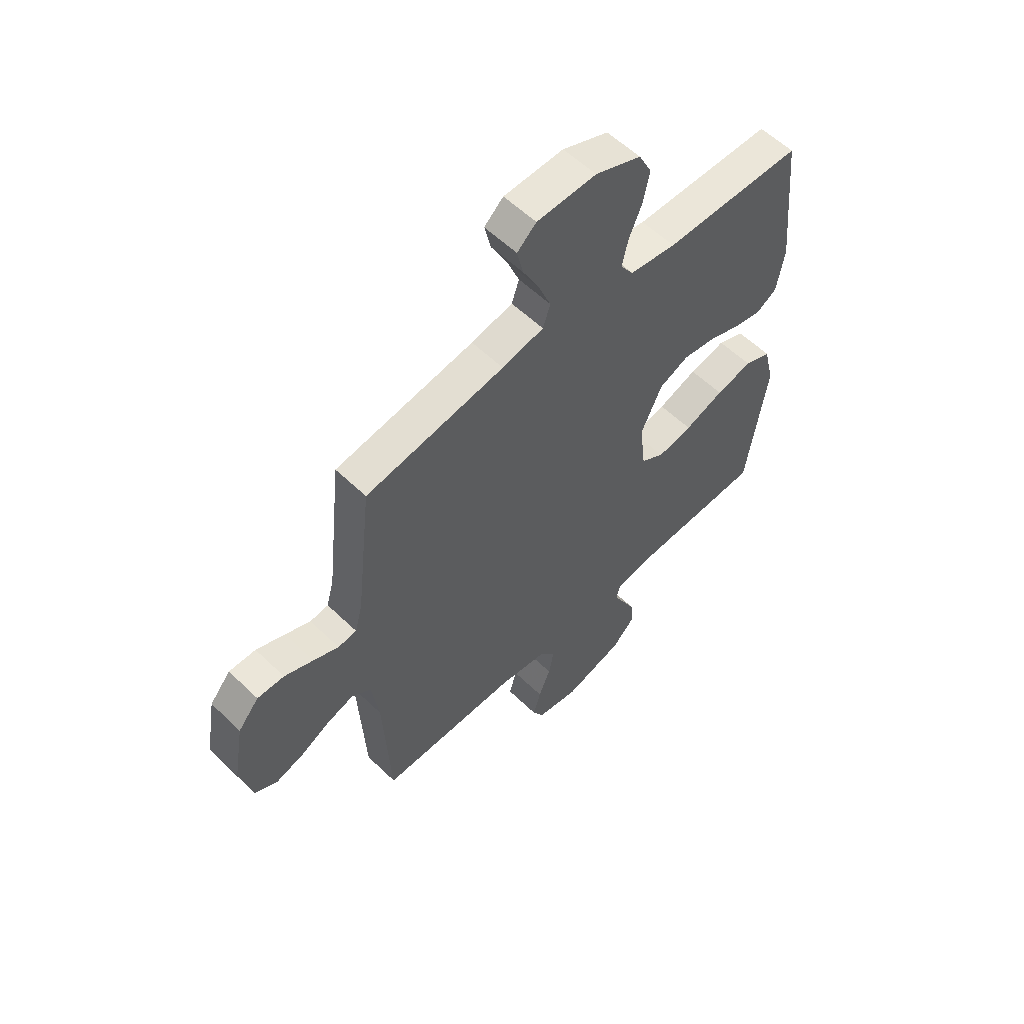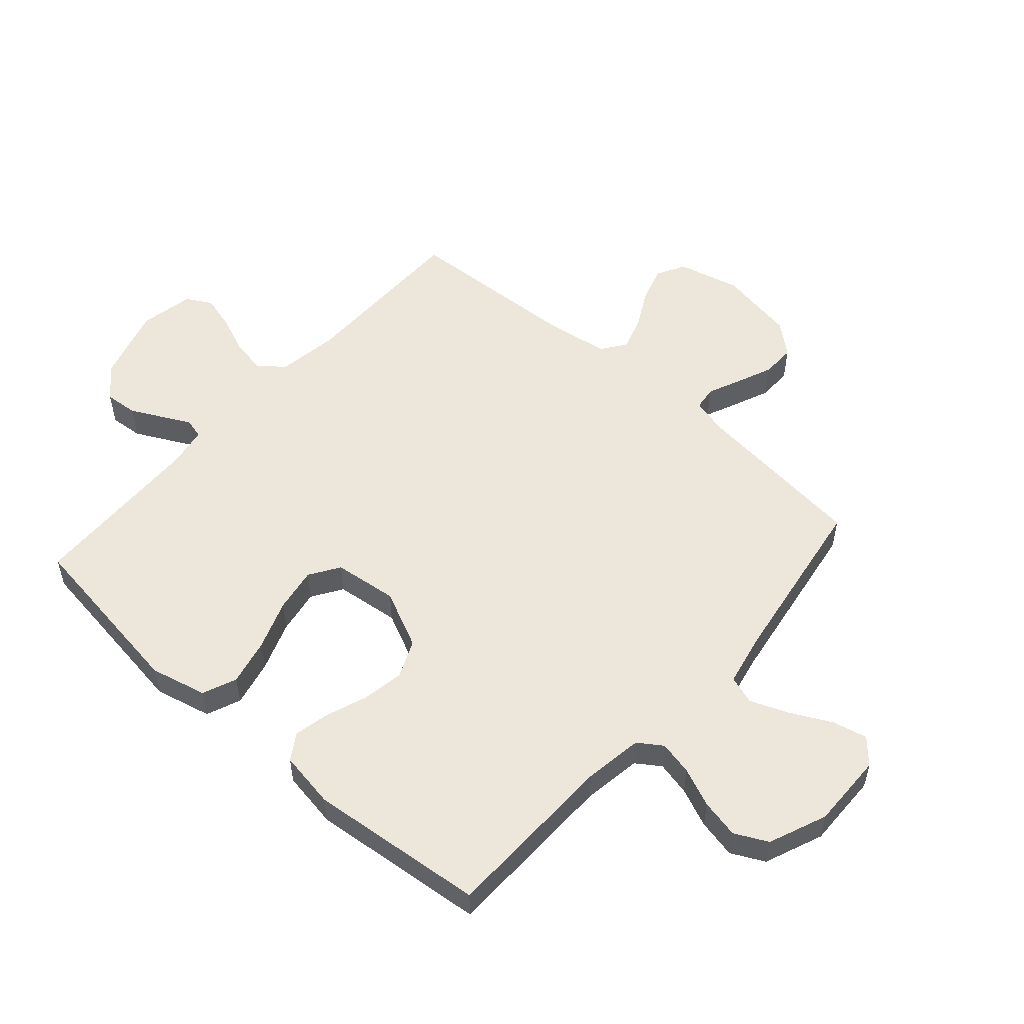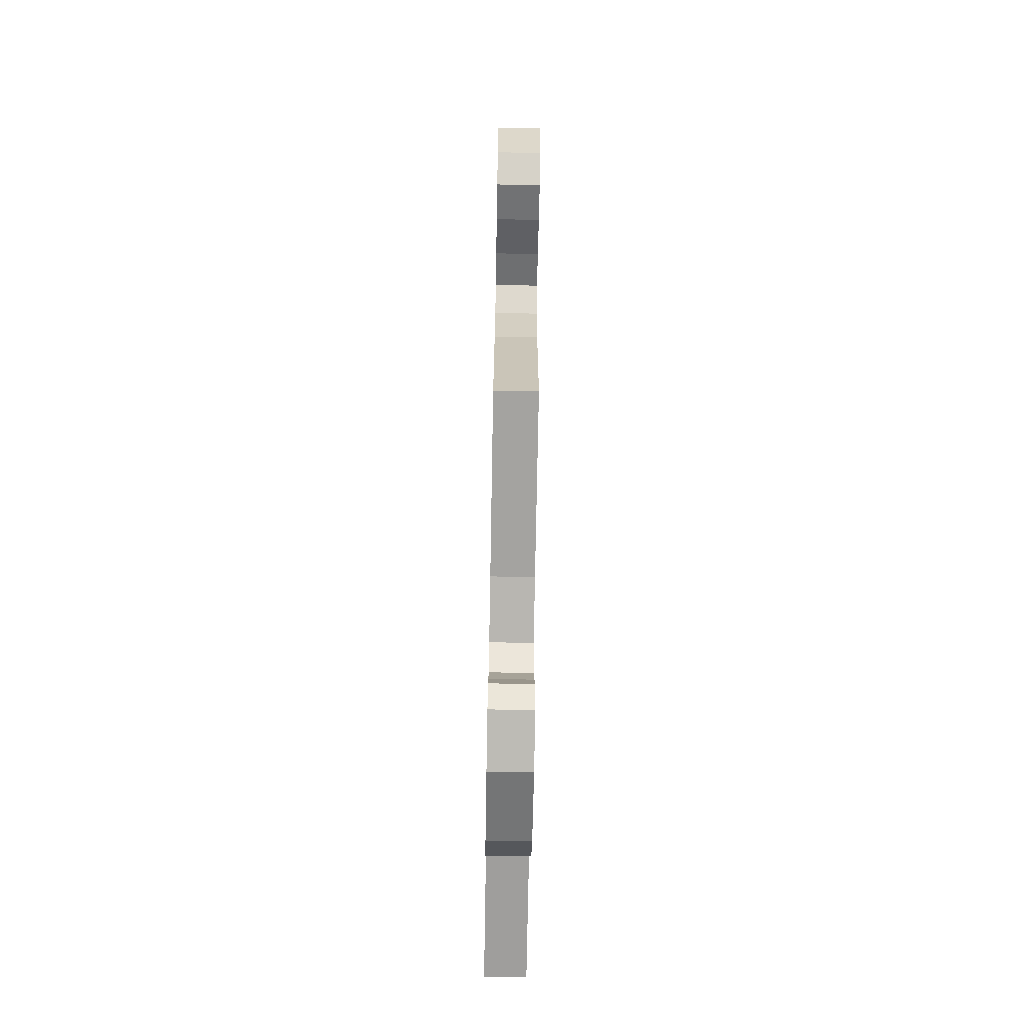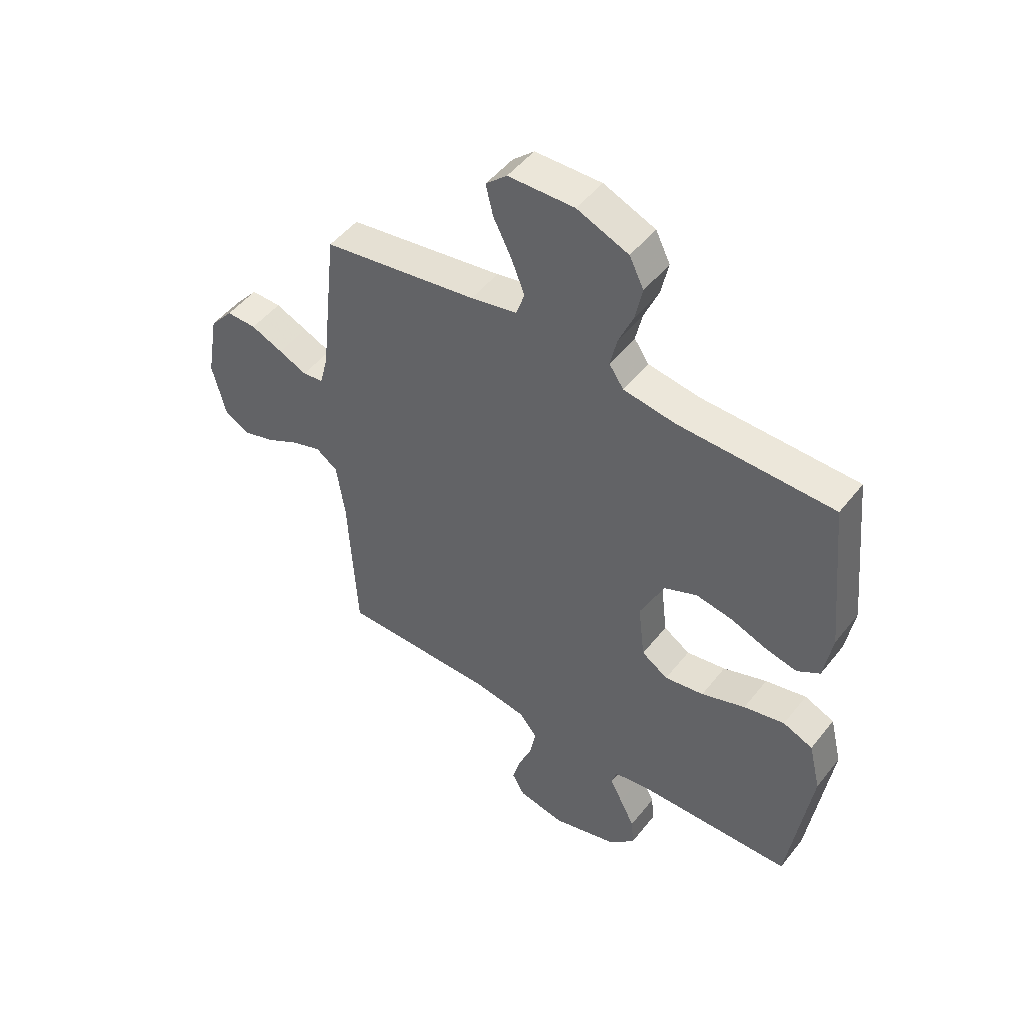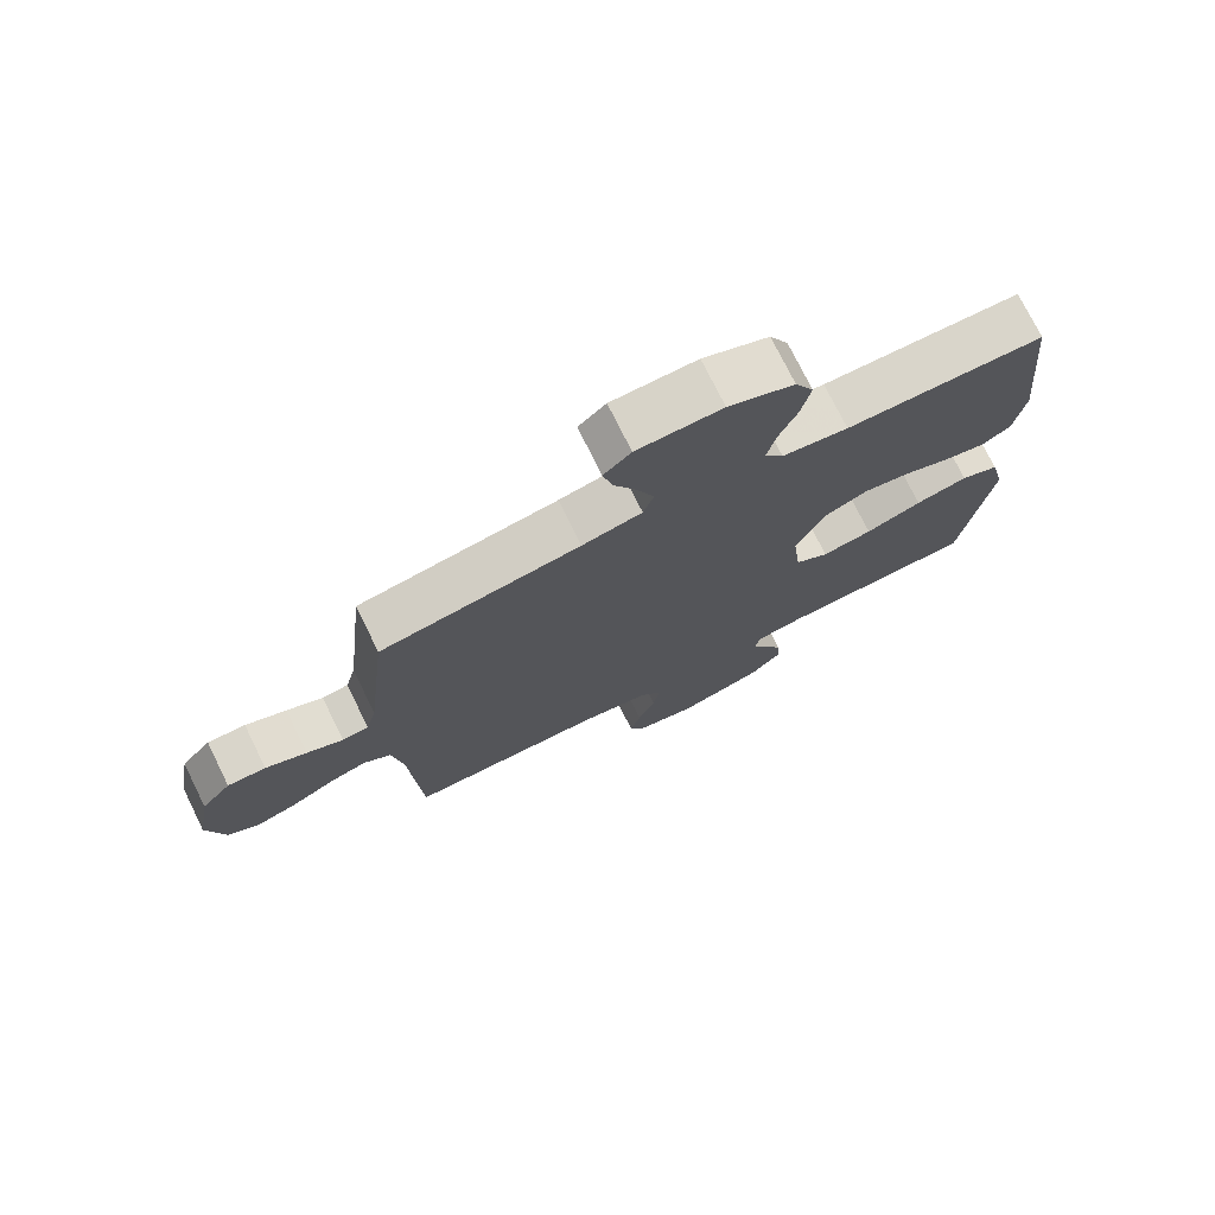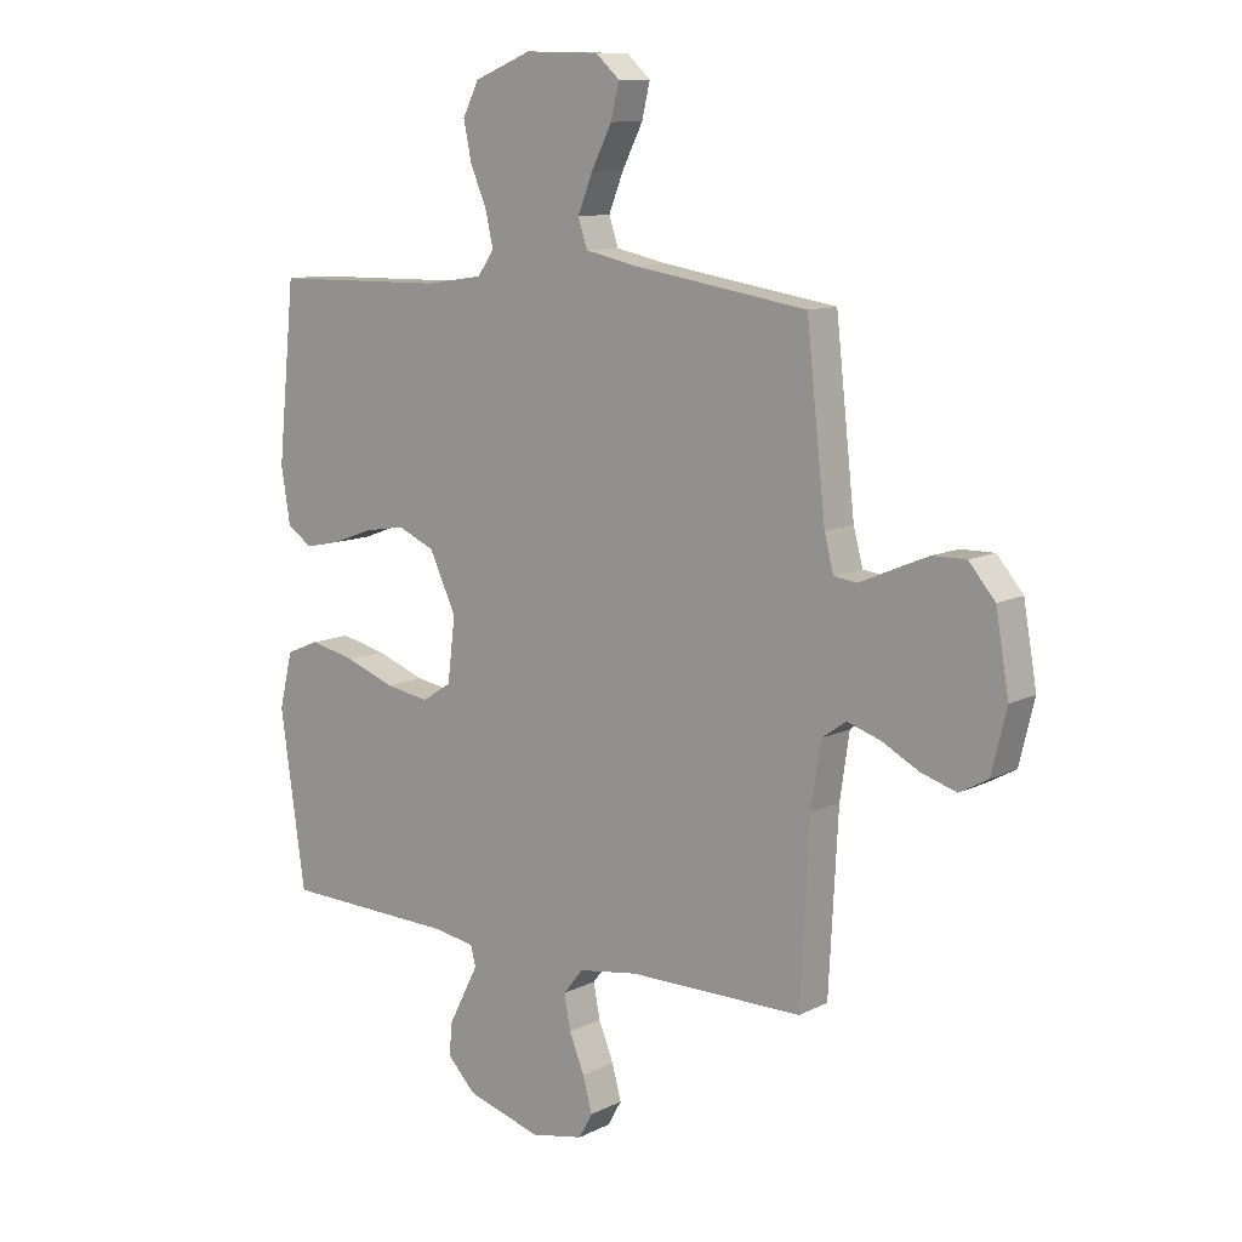
<metadata>
{"format":"obj","ext":"obj","renderer":"f3d","projection":"perspective","resolution":1024,"background":"white","views":[{"elev":57.4,"azim":135.0,"up":"+Z"},{"elev":53.7,"azim":-48.5,"up":"+Y"},{"elev":-72.8,"azim":89.0,"up":"+Z"},{"elev":49.2,"azim":-143.4,"up":"+Z"},{"elev":75.0,"azim":153.7,"up":"+Z"},{"elev":10.8,"azim":39.3,"up":"+Z"}]}
</metadata>
<code>
v -0.5 0.07 -0.5
v -0.543 0.07 -0.2
v -0.52 0.07 -0.104
v -0.462 0.07 -0.08
v -0.383 0.07 -0.098
v -0.298 0.07 -0.129
v -0.222 0.07 -0.142
v -0.171 0.07 -0.109
v -0.158 0.07 0
v -0.204 0.07 0.098
v -0.268 0.07 0.126
v -0.339 0.07 0.114
v -0.409 0.07 0.088
v -0.47 0.07 0.075
v -0.514 0.07 0.103
v -0.53 0.07 0.2
v -0.5 0.07 0.5
v -0.2 0.07 0.505
v -0.1 0.07 0.52
v -0.072 0.07 0.561
v -0.085 0.07 0.619
v -0.113 0.07 0.685
v -0.127 0.07 0.751
v -0.099 0.07 0.807
v 0 0.07 0.847
v 0.128 0.07 0.844
v 0.169 0.07 0.807
v 0.155 0.07 0.748
v 0.12 0.07 0.679
v 0.094 0.07 0.614
v 0.11 0.07 0.566
v 0.2 0.07 0.547
v 0.5 0.07 0.5
v 0.533 0.07 0.2
v 0.549 0.07 0.139
v 0.589 0.07 0.134
v 0.644 0.07 0.158
v 0.706 0.07 0.184
v 0.764 0.07 0.185
v 0.809 0.07 0.132
v 0.832 0.07 0
v 0.806 0.07 -0.106
v 0.757 0.07 -0.133
v 0.696 0.07 -0.114
v 0.632 0.07 -0.08
v 0.574 0.07 -0.061
v 0.532 0.07 -0.091
v 0.516 0.07 -0.2
v 0.5 0.07 -0.5
v 0.2 0.07 -0.5
v 0.096 0.07 -0.516
v 0.062 0.07 -0.559
v 0.073 0.07 -0.618
v 0.099 0.07 -0.682
v 0.115 0.07 -0.741
v 0.091 0.07 -0.784
v 0 0.07 -0.802
v -0.129 0.07 -0.764
v -0.178 0.07 -0.713
v -0.173 0.07 -0.657
v -0.145 0.07 -0.602
v -0.121 0.07 -0.555
v -0.13 0.07 -0.521
v -0.2 0.07 -0.509
v -0.5 0 -0.5
v -0.543 0 -0.2
v -0.52 0 -0.104
v -0.462 0 -0.08
v -0.383 0 -0.098
v -0.298 0 -0.129
v -0.222 0 -0.142
v -0.171 0 -0.109
v -0.158 0 0
v -0.204 0 0.098
v -0.268 0 0.126
v -0.339 0 0.114
v -0.409 0 0.088
v -0.47 0 0.075
v -0.514 0 0.103
v -0.53 0 0.2
v -0.5 0 0.5
v -0.2 0 0.505
v -0.1 0 0.52
v -0.072 0 0.561
v -0.085 0 0.619
v -0.113 0 0.685
v -0.127 0 0.751
v -0.099 0 0.807
v 0 0 0.847
v 0.128 0 0.844
v 0.169 0 0.807
v 0.155 0 0.748
v 0.12 0 0.679
v 0.094 0 0.614
v 0.11 0 0.566
v 0.2 0 0.547
v 0.5 0 0.5
v 0.533 0 0.2
v 0.549 0 0.139
v 0.589 0 0.134
v 0.644 0 0.158
v 0.706 0 0.184
v 0.764 0 0.185
v 0.809 0 0.132
v 0.832 0 0
v 0.806 0 -0.106
v 0.757 0 -0.133
v 0.696 0 -0.114
v 0.632 0 -0.08
v 0.574 0 -0.061
v 0.532 0 -0.091
v 0.516 0 -0.2
v 0.5 0 -0.5
v 0.2 0 -0.5
v 0.096 0 -0.516
v 0.062 0 -0.559
v 0.073 0 -0.618
v 0.099 0 -0.682
v 0.115 0 -0.741
v 0.091 0 -0.784
v 0 0 -0.802
v -0.129 0 -0.764
v -0.178 0 -0.713
v -0.173 0 -0.657
v -0.145 0 -0.602
v -0.121 0 -0.555
v -0.13 0 -0.521
v -0.2 0 -0.509
f 59 60 61 62
f 57 58 59 62
f 57 62 63
f 56 57 63
f 53 54 55 56
f 52 53 56 63
f 51 52 63
f 50 51 63 64
f 48 49 50
f 47 48 50 64
f 42 43 44 45
f 42 45 46
f 41 42 46
f 40 41 46
f 36 37 38 39
f 36 39 40 46
f 32 33 34
f 31 32 34 35
f 26 27 28 29
f 26 29 30
f 25 26 30
f 24 25 30 31
f 21 22 23 24
f 20 21 24 31
f 15 16 17 18
f 15 18 19
f 12 13 14 15
f 11 12 15 19
f 10 11 19 20
f 3 4 5 6
f 3 6 7
f 2 3 7
f 1 2 7
f 64 1 7 8
f 35 36 46 47
f 9 10 20 31
f 31 35 47 64
f 8 9 31 64
f 126 125 124 123
f 126 123 122 121
f 127 126 121
f 127 121 120
f 120 119 118 117
f 127 120 117 116
f 127 116 115
f 128 127 115 114
f 114 113 112
f 128 114 112 111
f 109 108 107 106
f 110 109 106
f 110 106 105
f 110 105 104
f 103 102 101 100
f 110 104 103 100
f 98 97 96
f 99 98 96 95
f 93 92 91 90
f 94 93 90
f 94 90 89
f 95 94 89 88
f 88 87 86 85
f 95 88 85 84
f 82 81 80 79
f 83 82 79
f 79 78 77 76
f 83 79 76 75
f 84 83 75 74
f 70 69 68 67
f 71 70 67
f 71 67 66
f 71 66 65
f 72 71 65 128
f 111 110 100 99
f 95 84 74 73
f 128 111 99 95
f 128 95 73 72
f 1 65 66 2
f 2 66 67 3
f 3 67 68 4
f 4 68 69 5
f 5 69 70 6
f 6 70 71 7
f 7 71 72 8
f 8 72 73 9
f 9 73 74 10
f 10 74 75 11
f 11 75 76 12
f 12 76 77 13
f 13 77 78 14
f 14 78 79 15
f 15 79 80 16
f 16 80 81 17
f 17 81 82 18
f 18 82 83 19
f 19 83 84 20
f 20 84 85 21
f 21 85 86 22
f 22 86 87 23
f 23 87 88 24
f 24 88 89 25
f 25 89 90 26
f 26 90 91 27
f 27 91 92 28
f 28 92 93 29
f 29 93 94 30
f 30 94 95 31
f 31 95 96 32
f 32 96 97 33
f 33 97 98 34
f 34 98 99 35
f 35 99 100 36
f 36 100 101 37
f 37 101 102 38
f 38 102 103 39
f 39 103 104 40
f 40 104 105 41
f 41 105 106 42
f 42 106 107 43
f 43 107 108 44
f 44 108 109 45
f 45 109 110 46
f 46 110 111 47
f 47 111 112 48
f 48 112 113 49
f 49 113 114 50
f 50 114 115 51
f 51 115 116 52
f 52 116 117 53
f 53 117 118 54
f 54 118 119 55
f 55 119 120 56
f 56 120 121 57
f 57 121 122 58
f 58 122 123 59
f 59 123 124 60
f 60 124 125 61
f 61 125 126 62
f 62 126 127 63
f 63 127 128 64
f 64 128 65 1

</code>
